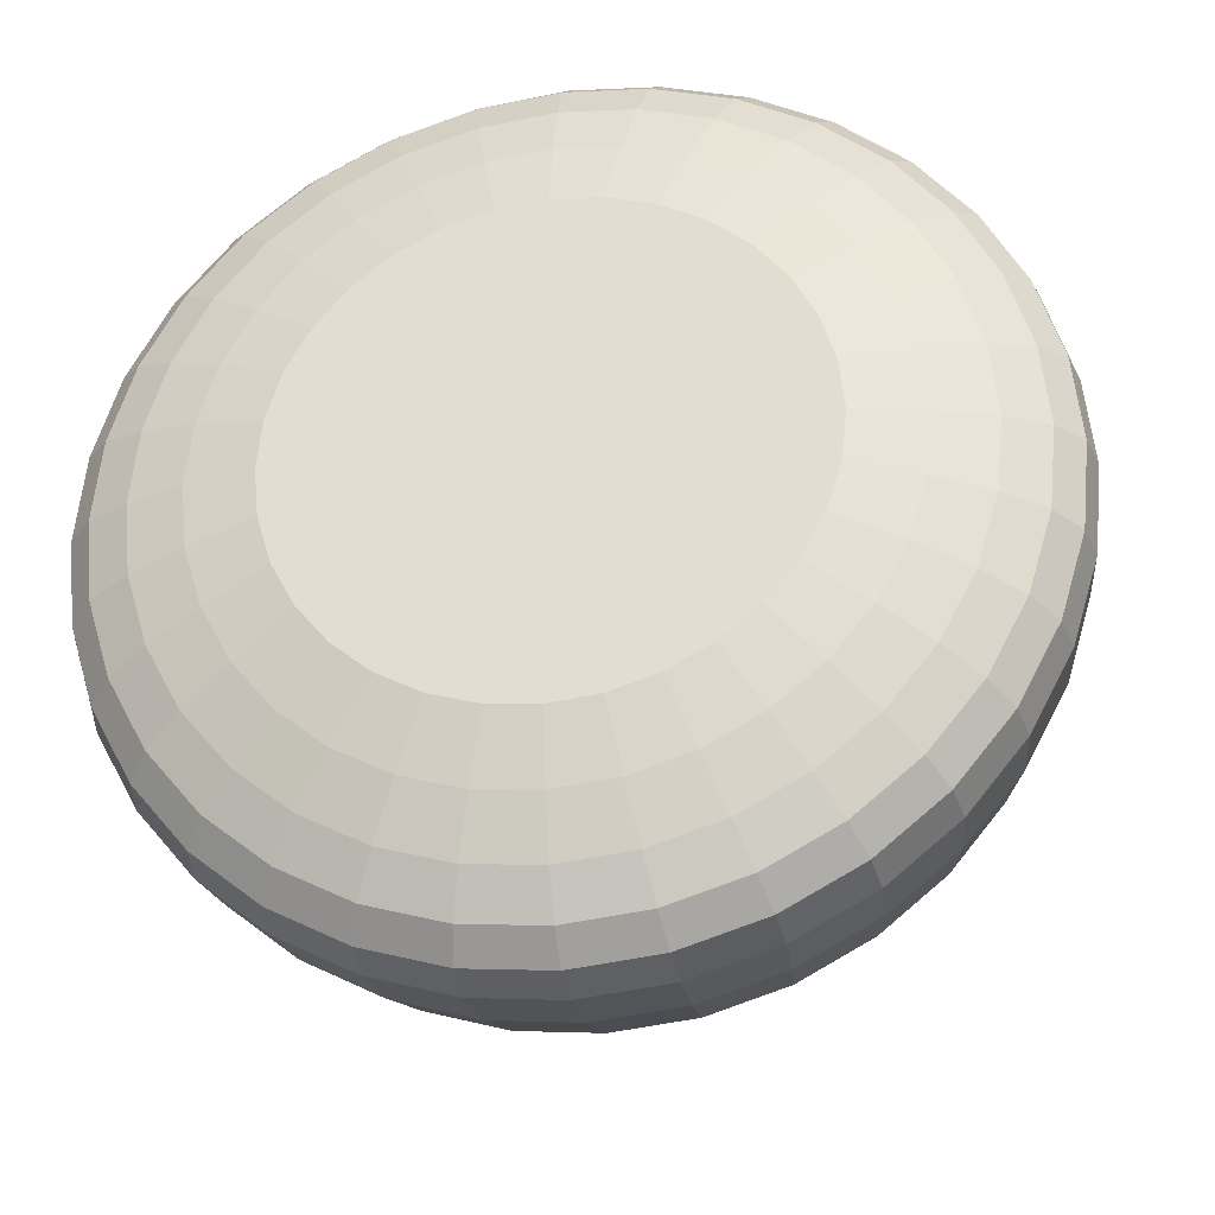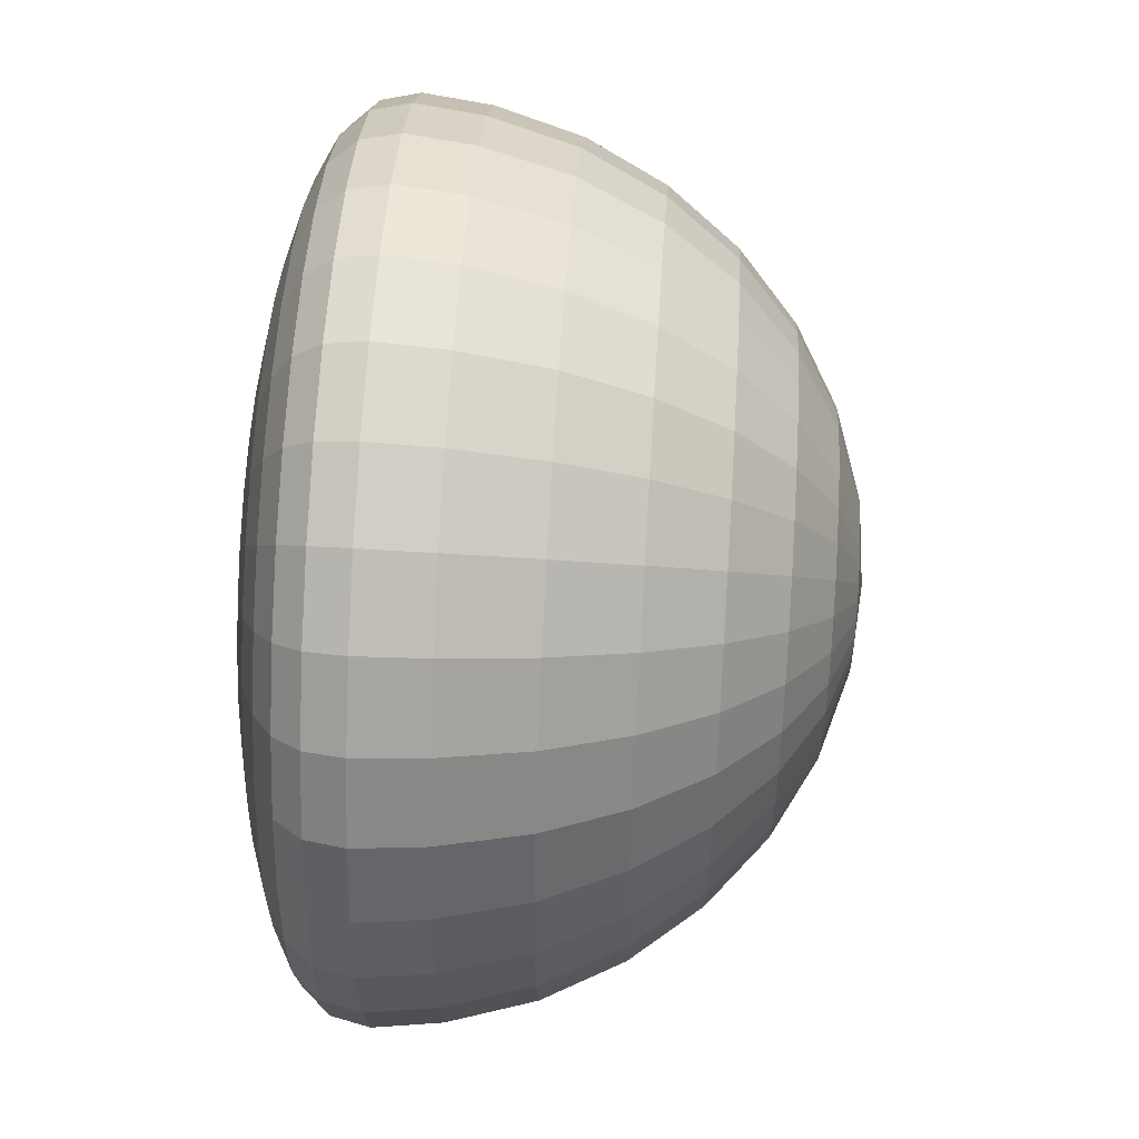
<metadata>
{"format":"obj","ext":"obj","renderer":"f3d","projection":"perspective","resolution":1024,"background":"white","views":[{"elev":-30.2,"azim":10.4,"up":"+Z"},{"elev":55.2,"azim":93.7,"up":"+Z"}]}
</metadata>
<code>
o Sphere
v 0 -0.2186 -0.1438
v 0 -0.2926 -0.2152
v 0 -0.3891 -0.2538
v 0 -0.4287 -0.2588
v 0 -0.4512 -0.2538
v 0 -0.4803 -0.2152
v 0.00985 -0.1786 -0.04952
v 0.01932 -0.1939 -0.09713
v 0.02805 -0.2186 -0.141
v 0.0357 -0.252 -0.1795
v 0.04198 -0.2926 -0.211
v 0.04665 -0.3389 -0.2345
v 0.04952 -0.3891 -0.2489
v 0.05049 -0.4287 -0.2538
v 0.04952 -0.4512 -0.2489
v 0.04665 -0.4677 -0.2345
v 0.04198 -0.4803 -0.211
v 0.0357 -0.4909 -0.1795
v 0.02805 -0.4997 -0.141
v 0.01932 -0.1786 -0.04665
v 0.0379 -0.1939 -0.0915
v 0.05502 -0.2186 -0.1328
v 0.07003 -0.252 -0.1691
v 0.08235 -0.2926 -0.1988
v 0.0915 -0.3389 -0.2209
v 0.09713 -0.3891 -0.2345
v 0.09904 -0.4287 -0.2391
v 0.09713 -0.4512 -0.2345
v 0.0915 -0.4677 -0.2209
v 0.08235 -0.4803 -0.1988
v 0.07003 -0.4909 -0.1691
v 0.05502 -0.4997 -0.1328
v 0.02805 -0.1786 -0.04198
v 0.05502 -0.1939 -0.08235
v 0.07988 -0.2186 -0.1195
v 0.1017 -0.252 -0.1522
v 0.1195 -0.2926 -0.1789
v 0.1328 -0.3389 -0.1988
v 0.141 -0.3891 -0.211
v 0.1438 -0.4287 -0.2152
v 0.141 -0.4512 -0.211
v 0.1328 -0.4677 -0.1988
v 0.1195 -0.4803 -0.1789
v 0.1017 -0.4909 -0.1522
v 0.07988 -0.4997 -0.1195
v 0.0357 -0.1786 -0.0357
v 0.07003 -0.1939 -0.07003
v 0.1017 -0.2186 -0.1017
v 0.1294 -0.252 -0.1294
v 0.1522 -0.2926 -0.1522
v 0.1691 -0.3389 -0.1691
v 0.1795 -0.3891 -0.1795
v 0.183 -0.4287 -0.183
v 0.1795 -0.4512 -0.1795
v 0.1691 -0.4677 -0.1691
v 0.1522 -0.4803 -0.1522
v 0.1294 -0.4909 -0.1294
v 0.1017 -0.4997 -0.1017
v 0.04198 -0.1786 -0.02805
v 0.08235 -0.1939 -0.05502
v 0.1195 -0.2186 -0.07988
v 0.1522 -0.252 -0.1017
v 0.1789 -0.2926 -0.1195
v 0.1988 -0.3389 -0.1328
v 0.211 -0.3891 -0.141
v 0.2152 -0.4287 -0.1438
v 0.211 -0.4512 -0.141
v 0.1988 -0.4677 -0.1328
v 0.1789 -0.4803 -0.1195
v 0.1522 -0.4909 -0.1017
v 0.1195 -0.4997 -0.07988
v 0 -0.1735 0
v 0.04665 -0.1786 -0.01932
v 0.0915 -0.1939 -0.0379
v 0.1328 -0.2186 -0.05502
v 0.1691 -0.252 -0.07003
v 0.1988 -0.2926 -0.08235
v 0.2209 -0.3389 -0.0915
v 0.2345 -0.3891 -0.09713
v 0.2391 -0.4287 -0.09904
v 0.2345 -0.4512 -0.09713
v 0.2209 -0.4677 -0.0915
v 0.1988 -0.4803 -0.08235
v 0.1691 -0.4909 -0.07003
v 0.1328 -0.4997 -0.05502
v 0.04952 -0.1786 -0.00985
v 0.09713 -0.1939 -0.01932
v 0.141 -0.2186 -0.02805
v 0.1795 -0.252 -0.0357
v 0.211 -0.2926 -0.04198
v 0.2345 -0.3389 -0.04665
v 0.2489 -0.3891 -0.04952
v 0.2538 -0.4287 -0.05049
v 0.2489 -0.4512 -0.04952
v 0.2345 -0.4677 -0.04665
v 0.211 -0.4803 -0.04198
v 0.1795 -0.4909 -0.0357
v 0.141 -0.4997 -0.02805
v 0.05049 -0.1786 0
v 0.09904 -0.1939 0
v 0.1438 -0.2186 0
v 0.183 -0.252 -0
v 0.2152 -0.2926 0
v 0.2391 -0.3389 -0
v 0.2538 -0.3891 0
v 0.2588 -0.4287 0
v 0.2538 -0.4512 0
v 0.2391 -0.4677 -0
v 0.2152 -0.4803 0
v 0.183 -0.4909 -0
v 0.1438 -0.4997 0
v 0.04952 -0.1786 0.00985
v 0.09713 -0.1939 0.01932
v 0.141 -0.2186 0.02805
v 0.1795 -0.252 0.0357
v 0.211 -0.2926 0.04198
v 0.2345 -0.3389 0.04665
v 0.2489 -0.3891 0.04952
v 0.2538 -0.4287 0.05049
v 0.2489 -0.4512 0.04952
v 0.2345 -0.4677 0.04665
v 0.211 -0.4803 0.04198
v 0.1795 -0.4909 0.0357
v 0.141 -0.4997 0.02805
v 0.04665 -0.1786 0.01932
v 0.0915 -0.1939 0.0379
v 0.1328 -0.2186 0.05502
v 0.1691 -0.252 0.07003
v 0.1988 -0.2926 0.08235
v 0.2209 -0.3389 0.0915
v 0.2345 -0.3891 0.09713
v 0.2391 -0.4287 0.09904
v 0.2345 -0.4512 0.09713
v 0.2209 -0.4677 0.0915
v 0.1988 -0.4803 0.08235
v 0.1691 -0.4909 0.07003
v 0.1328 -0.4997 0.05502
v 0.04198 -0.1786 0.02805
v 0.08235 -0.1939 0.05502
v 0.1195 -0.2186 0.07988
v 0.1522 -0.252 0.1017
v 0.1789 -0.2926 0.1195
v 0.1988 -0.3389 0.1328
v 0.211 -0.3891 0.141
v 0.2152 -0.4287 0.1438
v 0.211 -0.4512 0.141
v 0.1988 -0.4677 0.1328
v 0.1789 -0.4803 0.1195
v 0.1522 -0.4909 0.1017
v 0.1195 -0.4997 0.07988
v 0.0357 -0.1786 0.0357
v 0.07003 -0.1939 0.07003
v 0.1017 -0.2186 0.1017
v 0.1294 -0.252 0.1294
v 0.1522 -0.2926 0.1522
v 0.1691 -0.3389 0.1691
v 0.1795 -0.3891 0.1795
v 0.183 -0.4287 0.183
v 0.1795 -0.4512 0.1795
v 0.1691 -0.4677 0.1691
v 0.1522 -0.4803 0.1522
v 0.1294 -0.4909 0.1294
v 0.1017 -0.4997 0.1017
v 0.02805 -0.1786 0.04198
v 0.05502 -0.1939 0.08235
v 0.07988 -0.2186 0.1195
v 0.1017 -0.252 0.1522
v 0.1195 -0.2926 0.1789
v 0.1328 -0.3389 0.1988
v 0.141 -0.3891 0.211
v 0.1438 -0.4287 0.2152
v 0.141 -0.4512 0.211
v 0.1328 -0.4677 0.1988
v 0.1195 -0.4803 0.1789
v 0.1017 -0.4909 0.1522
v 0.07988 -0.4997 0.1195
v 0.01932 -0.1786 0.04665
v 0.0379 -0.1939 0.0915
v 0.05502 -0.2186 0.1328
v 0.07003 -0.252 0.1691
v 0.08235 -0.2926 0.1988
v 0.0915 -0.3389 0.2209
v 0.09713 -0.3891 0.2345
v 0.09904 -0.4287 0.2391
v 0.09713 -0.4512 0.2345
v 0.0915 -0.4677 0.2209
v 0.08235 -0.4803 0.1988
v 0.07003 -0.4909 0.1691
v 0.05502 -0.4997 0.1328
v 0.00985 -0.1786 0.04952
v 0.01932 -0.1939 0.09713
v 0.02805 -0.2186 0.141
v 0.0357 -0.252 0.1795
v 0.04198 -0.2926 0.211
v 0.04665 -0.3389 0.2345
v 0.04952 -0.3891 0.2489
v 0.05049 -0.4287 0.2538
v 0.04952 -0.4512 0.2489
v 0.04665 -0.4677 0.2345
v 0.04198 -0.4803 0.211
v 0.0357 -0.4909 0.1795
v 0.02805 -0.4997 0.141
v -0 -0.1786 0.05049
v -0 -0.1939 0.09904
v -0 -0.2186 0.1438
v -0 -0.252 0.183
v -0 -0.2926 0.2152
v 0 -0.3389 0.2391
v -0 -0.3891 0.2538
v -0 -0.4287 0.2588
v -0 -0.4512 0.2538
v 0 -0.4677 0.2391
v -0 -0.4803 0.2152
v -0 -0.4909 0.183
v -0 -0.4997 0.1438
v -0.00985 -0.1786 0.04952
v -0.01932 -0.1939 0.09713
v -0.02805 -0.2186 0.141
v -0.0357 -0.252 0.1795
v -0.04198 -0.2926 0.211
v -0.04665 -0.3389 0.2345
v -0.04952 -0.3891 0.2489
v -0.05049 -0.4287 0.2538
v -0.04952 -0.4512 0.2489
v -0.04665 -0.4677 0.2345
v -0.04198 -0.4803 0.211
v -0.0357 -0.4909 0.1795
v -0.02805 -0.4997 0.141
v -0.01932 -0.1786 0.04665
v -0.0379 -0.1939 0.0915
v -0.05502 -0.2186 0.1328
v -0.07003 -0.252 0.1691
v -0.08235 -0.2926 0.1988
v -0.0915 -0.3389 0.2209
v -0.09713 -0.3891 0.2345
v -0.09904 -0.4287 0.2391
v -0.09713 -0.4512 0.2345
v -0.0915 -0.4677 0.2209
v -0.08235 -0.4803 0.1988
v -0.07003 -0.4909 0.1691
v -0.05502 -0.4997 0.1328
v -0.02805 -0.1786 0.04198
v -0.05502 -0.1939 0.08235
v -0.07988 -0.2186 0.1195
v -0.1017 -0.252 0.1522
v -0.1195 -0.2926 0.1789
v -0.1328 -0.3389 0.1988
v -0.141 -0.3891 0.211
v -0.1438 -0.4287 0.2152
v -0.141 -0.4512 0.211
v -0.1328 -0.4677 0.1988
v -0.1195 -0.4803 0.1789
v -0.1017 -0.4909 0.1522
v -0.07988 -0.4997 0.1195
v -0.0357 -0.1786 0.0357
v -0.07003 -0.1939 0.07003
v -0.1017 -0.2186 0.1017
v -0.1294 -0.252 0.1294
v -0.1522 -0.2926 0.1522
v -0.1691 -0.3389 0.1691
v -0.1795 -0.3891 0.1795
v -0.183 -0.4287 0.183
v -0.1795 -0.4512 0.1795
v -0.1691 -0.4677 0.1691
v -0.1522 -0.4803 0.1522
v -0.1294 -0.4909 0.1294
v -0.1017 -0.4997 0.1017
v -0.04198 -0.1786 0.02805
v -0.08235 -0.1939 0.05502
v -0.1195 -0.2186 0.07988
v -0.1522 -0.252 0.1017
v -0.1789 -0.2926 0.1195
v -0.1988 -0.3389 0.1328
v -0.211 -0.3891 0.141
v -0.2152 -0.4287 0.1438
v -0.211 -0.4512 0.141
v -0.1988 -0.4677 0.1328
v -0.1789 -0.4803 0.1195
v -0.1522 -0.4909 0.1017
v -0.1195 -0.4997 0.07988
v -0.04665 -0.1786 0.01932
v -0.0915 -0.1939 0.0379
v -0.1328 -0.2186 0.05502
v -0.1691 -0.252 0.07003
v -0.1988 -0.2926 0.08235
v -0.2209 -0.3389 0.0915
v -0.2345 -0.3891 0.09713
v -0.2391 -0.4287 0.09904
v -0.2345 -0.4512 0.09713
v -0.2209 -0.4677 0.0915
v -0.1988 -0.4803 0.08235
v -0.1691 -0.4909 0.07003
v -0.1328 -0.4997 0.05502
v -0.04952 -0.1786 0.00985
v -0.09713 -0.1939 0.01932
v -0.141 -0.2186 0.02805
v -0.1795 -0.252 0.0357
v -0.211 -0.2926 0.04198
v -0.2345 -0.3389 0.04665
v -0.2489 -0.3891 0.04952
v -0.2538 -0.4287 0.05049
v -0.2489 -0.4512 0.04952
v -0.2345 -0.4677 0.04665
v -0.211 -0.4803 0.04198
v -0.1795 -0.4909 0.0357
v -0.141 -0.4997 0.02805
v -0.05049 -0.1786 -0
v -0.09904 -0.1939 -0
v -0.1438 -0.2186 -0
v -0.183 -0.252 -0
v -0.2152 -0.2926 -0
v -0.2391 -0.3389 -0
v -0.2538 -0.3891 -0
v -0.2588 -0.4287 -0
v -0.2538 -0.4512 -0
v -0.2391 -0.4677 -0
v -0.2152 -0.4803 -0
v -0.183 -0.4909 -0
v -0.1438 -0.4997 -0
v -0.04952 -0.1786 -0.00985
v -0.09713 -0.1939 -0.01932
v -0.141 -0.2186 -0.02805
v -0.1795 -0.252 -0.0357
v -0.211 -0.2926 -0.04198
v -0.2345 -0.3389 -0.04665
v -0.2489 -0.3891 -0.04952
v -0.2538 -0.4287 -0.05049
v -0.2489 -0.4512 -0.04952
v -0.2345 -0.4677 -0.04665
v -0.211 -0.4803 -0.04198
v -0.1795 -0.4909 -0.0357
v -0.141 -0.4997 -0.02805
v -0.04664 -0.1786 -0.01932
v -0.0915 -0.1939 -0.0379
v -0.1328 -0.2186 -0.05502
v -0.1691 -0.252 -0.07003
v -0.1988 -0.2926 -0.08235
v -0.2209 -0.3389 -0.0915
v -0.2345 -0.3891 -0.09713
v -0.2391 -0.4287 -0.09904
v -0.2345 -0.4512 -0.09713
v -0.2209 -0.4677 -0.0915
v -0.1988 -0.4803 -0.08235
v -0.1691 -0.4909 -0.07003
v -0.1328 -0.4997 -0.05502
v -0.04198 -0.1786 -0.02805
v -0.08235 -0.1939 -0.05502
v -0.1195 -0.2186 -0.07988
v -0.1522 -0.252 -0.1017
v -0.1789 -0.2926 -0.1195
v -0.1988 -0.3389 -0.1328
v -0.211 -0.3891 -0.141
v -0.2152 -0.4287 -0.1438
v -0.211 -0.4512 -0.141
v -0.1988 -0.4677 -0.1328
v -0.1789 -0.4803 -0.1195
v -0.1522 -0.4909 -0.1017
v -0.1195 -0.4997 -0.07988
v -0.0357 -0.1786 -0.0357
v -0.07003 -0.1939 -0.07003
v -0.1017 -0.2186 -0.1017
v -0.1294 -0.252 -0.1294
v -0.1522 -0.2926 -0.1522
v -0.1691 -0.3389 -0.1691
v -0.1795 -0.3891 -0.1795
v -0.183 -0.4287 -0.183
v -0.1795 -0.4512 -0.1795
v -0.1691 -0.4677 -0.1691
v -0.1522 -0.4803 -0.1522
v -0.1294 -0.4909 -0.1294
v -0.1017 -0.4997 -0.1017
v -0.02805 -0.1786 -0.04198
v -0.05502 -0.1939 -0.08235
v -0.07988 -0.2186 -0.1195
v -0.1017 -0.252 -0.1522
v -0.1195 -0.2926 -0.1789
v -0.1328 -0.3389 -0.1988
v -0.141 -0.3891 -0.211
v -0.1438 -0.4287 -0.2152
v -0.141 -0.4512 -0.211
v -0.1328 -0.4677 -0.1988
v -0.1195 -0.4803 -0.1789
v -0.1017 -0.4909 -0.1522
v -0.07988 -0.4997 -0.1195
v -0.01932 -0.1786 -0.04664
v -0.0379 -0.1939 -0.0915
v -0.05502 -0.2186 -0.1328
v -0.07003 -0.252 -0.1691
v -0.08235 -0.2926 -0.1988
v -0.0915 -0.3389 -0.2209
v -0.09713 -0.3891 -0.2345
v -0.09904 -0.4287 -0.2391
v -0.09713 -0.4512 -0.2345
v -0.0915 -0.4677 -0.2209
v -0.08235 -0.4803 -0.1988
v -0.07003 -0.4909 -0.1691
v -0.05502 -0.4997 -0.1328
v -0.00985 -0.1786 -0.04952
v -0.01932 -0.1939 -0.09713
v -0.02805 -0.2186 -0.141
v -0.0357 -0.252 -0.1795
v -0.04198 -0.2926 -0.211
v -0.04665 -0.3389 -0.2345
v -0.04952 -0.3891 -0.2489
v -0.05049 -0.4287 -0.2538
v -0.04952 -0.4512 -0.2489
v -0.04665 -0.4677 -0.2345
v -0.04198 -0.4803 -0.211
v -0.0357 -0.4909 -0.1795
v -0.02805 -0.4997 -0.141
v 0 -0.1786 -0.05049
v 0 -0.1939 -0.09904
v 0 -0.252 -0.183
v 0 -0.3389 -0.2391
v 0 -0.4677 -0.2391
v 0 -0.4909 -0.183
v 0 -0.4997 -0.1438
f 411 72 7
f 5 4 14 15
f 412 411 7 8
f 415 5 15 16
f 1 412 8 9
f 6 415 16 17
f 413 1 9 10
f 416 6 17 18
f 2 413 10 11
f 417 416 18 19
f 414 2 11 12
f 3 414 12 13
f 4 3 13 14
f 14 13 26 27
f 7 72 20
f 15 14 27 28
f 8 7 20 21
f 16 15 28 29
f 9 8 21 22
f 17 16 29 30
f 10 9 22 23
f 18 17 30 31
f 11 10 23 24
f 19 18 31 32
f 12 11 24 25
f 13 12 25 26
f 23 22 35 36
f 31 30 43 44
f 24 23 36 37
f 32 31 44 45
f 25 24 37 38
f 26 25 38 39
f 27 26 39 40
f 20 72 33
f 28 27 40 41
f 21 20 33 34
f 29 28 41 42
f 22 21 34 35
f 30 29 42 43
f 40 39 52 53
f 33 72 46
f 41 40 53 54
f 34 33 46 47
f 42 41 54 55
f 35 34 47 48
f 43 42 55 56
f 36 35 48 49
f 44 43 56 57
f 37 36 49 50
f 45 44 57 58
f 38 37 50 51
f 39 38 51 52
f 57 56 69 70
f 50 49 62 63
f 58 57 70 71
f 51 50 63 64
f 52 51 64 65
f 53 52 65 66
f 46 72 59
f 54 53 66 67
f 47 46 59 60
f 55 54 67 68
f 48 47 60 61
f 56 55 68 69
f 49 48 61 62
f 59 72 73
f 67 66 80 81
f 60 59 73 74
f 68 67 81 82
f 61 60 74 75
f 69 68 82 83
f 62 61 75 76
f 70 69 83 84
f 63 62 76 77
f 71 70 84 85
f 64 63 77 78
f 65 64 78 79
f 66 65 79 80
f 77 76 89 90
f 85 84 97 98
f 78 77 90 91
f 79 78 91 92
f 80 79 92 93
f 73 72 86
f 81 80 93 94
f 74 73 86 87
f 82 81 94 95
f 75 74 87 88
f 83 82 95 96
f 76 75 88 89
f 84 83 96 97
f 94 93 106 107
f 87 86 99 100
f 95 94 107 108
f 88 87 100 101
f 96 95 108 109
f 89 88 101 102
f 97 96 109 110
f 90 89 102 103
f 98 97 110 111
f 91 90 103 104
f 92 91 104 105
f 93 92 105 106
f 86 72 99
f 111 110 123 124
f 104 103 116 117
f 105 104 117 118
f 106 105 118 119
f 99 72 112
f 107 106 119 120
f 100 99 112 113
f 108 107 120 121
f 101 100 113 114
f 109 108 121 122
f 102 101 114 115
f 110 109 122 123
f 103 102 115 116
f 121 120 133 134
f 114 113 126 127
f 122 121 134 135
f 115 114 127 128
f 123 122 135 136
f 116 115 128 129
f 124 123 136 137
f 117 116 129 130
f 118 117 130 131
f 119 118 131 132
f 112 72 125
f 120 119 132 133
f 113 112 125 126
f 131 130 143 144
f 132 131 144 145
f 125 72 138
f 133 132 145 146
f 126 125 138 139
f 134 133 146 147
f 127 126 139 140
f 135 134 147 148
f 128 127 140 141
f 136 135 148 149
f 129 128 141 142
f 137 136 149 150
f 130 129 142 143
f 140 139 152 153
f 148 147 160 161
f 141 140 153 154
f 149 148 161 162
f 142 141 154 155
f 150 149 162 163
f 143 142 155 156
f 144 143 156 157
f 145 144 157 158
f 138 72 151
f 146 145 158 159
f 139 138 151 152
f 147 146 159 160
f 157 156 169 170
f 158 157 170 171
f 151 72 164
f 159 158 171 172
f 152 151 164 165
f 160 159 172 173
f 153 152 165 166
f 161 160 173 174
f 154 153 166 167
f 162 161 174 175
f 155 154 167 168
f 163 162 175 176
f 156 155 168 169
f 174 173 186 187
f 167 166 179 180
f 175 174 187 188
f 168 167 180 181
f 176 175 188 189
f 169 168 181 182
f 170 169 182 183
f 171 170 183 184
f 164 72 177
f 172 171 184 185
f 165 164 177 178
f 173 172 185 186
f 166 165 178 179
f 184 183 196 197
f 177 72 190
f 185 184 197 198
f 178 177 190 191
f 186 185 198 199
f 179 178 191 192
f 187 186 199 200
f 180 179 192 193
f 188 187 200 201
f 181 180 193 194
f 189 188 201 202
f 182 181 194 195
f 183 182 195 196
f 193 192 205 206
f 201 200 213 214
f 194 193 206 207
f 202 201 214 215
f 195 194 207 208
f 196 195 208 209
f 197 196 209 210
f 190 72 203
f 198 197 210 211
f 191 190 203 204
f 199 198 211 212
f 192 191 204 205
f 200 199 212 213
f 210 209 222 223
f 203 72 216
f 211 210 223 224
f 204 203 216 217
f 212 211 224 225
f 205 204 217 218
f 213 212 225 226
f 206 205 218 219
f 214 213 226 227
f 207 206 219 220
f 215 214 227 228
f 208 207 220 221
f 209 208 221 222
f 227 226 239 240
f 220 219 232 233
f 228 227 240 241
f 221 220 233 234
f 222 221 234 235
f 223 222 235 236
f 216 72 229
f 224 223 236 237
f 217 216 229 230
f 225 224 237 238
f 218 217 230 231
f 226 225 238 239
f 219 218 231 232
f 237 236 249 250
f 230 229 242 243
f 238 237 250 251
f 231 230 243 244
f 239 238 251 252
f 232 231 244 245
f 240 239 252 253
f 233 232 245 246
f 241 240 253 254
f 234 233 246 247
f 235 234 247 248
f 236 235 248 249
f 229 72 242
f 254 253 266 267
f 247 246 259 260
f 248 247 260 261
f 249 248 261 262
f 242 72 255
f 250 249 262 263
f 243 242 255 256
f 251 250 263 264
f 244 243 256 257
f 252 251 264 265
f 245 244 257 258
f 253 252 265 266
f 246 245 258 259
f 256 255 268 269
f 264 263 276 277
f 257 256 269 270
f 265 264 277 278
f 258 257 270 271
f 266 265 278 279
f 259 258 271 272
f 267 266 279 280
f 260 259 272 273
f 261 260 273 274
f 262 261 274 275
f 255 72 268
f 263 262 275 276
f 273 272 285 286
f 274 273 286 287
f 275 274 287 288
f 268 72 281
f 276 275 288 289
f 269 268 281 282
f 277 276 289 290
f 270 269 282 283
f 278 277 290 291
f 271 270 283 284
f 279 278 291 292
f 272 271 284 285
f 280 279 292 293
f 290 289 302 303
f 283 282 295 296
f 291 290 303 304
f 284 283 296 297
f 292 291 304 305
f 285 284 297 298
f 293 292 305 306
f 286 285 298 299
f 287 286 299 300
f 288 287 300 301
f 281 72 294
f 289 288 301 302
f 282 281 294 295
f 300 299 312 313
f 301 300 313 314
f 294 72 307
f 302 301 314 315
f 295 294 307 308
f 303 302 315 316
f 296 295 308 309
f 304 303 316 317
f 297 296 309 310
f 305 304 317 318
f 298 297 310 311
f 306 305 318 319
f 299 298 311 312
f 309 308 321 322
f 317 316 329 330
f 310 309 322 323
f 318 317 330 331
f 311 310 323 324
f 319 318 331 332
f 312 311 324 325
f 313 312 325 326
f 314 313 326 327
f 307 72 320
f 315 314 327 328
f 308 307 320 321
f 316 315 328 329
f 326 325 338 339
f 327 326 339 340
f 320 72 333
f 328 327 340 341
f 321 320 333 334
f 329 328 341 342
f 322 321 334 335
f 330 329 342 343
f 323 322 335 336
f 331 330 343 344
f 324 323 336 337
f 332 331 344 345
f 325 324 337 338
f 343 342 355 356
f 336 335 348 349
f 344 343 356 357
f 337 336 349 350
f 345 344 357 358
f 338 337 350 351
f 339 338 351 352
f 340 339 352 353
f 333 72 346
f 341 340 353 354
f 334 333 346 347
f 342 341 354 355
f 335 334 347 348
f 353 352 365 366
f 346 72 359
f 354 353 366 367
f 347 346 359 360
f 355 354 367 368
f 348 347 360 361
f 356 355 368 369
f 349 348 361 362
f 357 356 369 370
f 350 349 362 363
f 358 357 370 371
f 351 350 363 364
f 352 351 364 365
f 370 369 382 383
f 363 362 375 376
f 371 370 383 384
f 364 363 376 377
f 365 364 377 378
f 366 365 378 379
f 359 72 372
f 367 366 379 380
f 360 359 372 373
f 368 367 380 381
f 361 360 373 374
f 369 368 381 382
f 362 361 374 375
f 372 72 385
f 380 379 392 393
f 373 372 385 386
f 381 380 393 394
f 374 373 386 387
f 382 381 394 395
f 375 374 387 388
f 383 382 395 396
f 376 375 388 389
f 384 383 396 397
f 377 376 389 390
f 378 377 390 391
f 379 378 391 392
f 389 388 401 402
f 397 396 409 410
f 390 389 402 403
f 391 390 403 404
f 392 391 404 405
f 385 72 398
f 393 392 405 406
f 386 385 398 399
f 394 393 406 407
f 387 386 399 400
f 395 394 407 408
f 388 387 400 401
f 396 395 408 409
f 406 405 4 5
f 399 398 411 412
f 407 406 5 415
f 400 399 412 1
f 408 407 415 6
f 401 400 1 413
f 409 408 6 416
f 402 401 413 2
f 410 409 416 417
f 403 402 2 414
f 404 403 414 3
f 32 45 58 71 85 98 111 124 137 150 163 176 189 202 215 228 241 254 267 280 293 306 319 332 345 358 371 384 397 410 417 19
f 405 404 3 4
f 398 72 411

</code>
